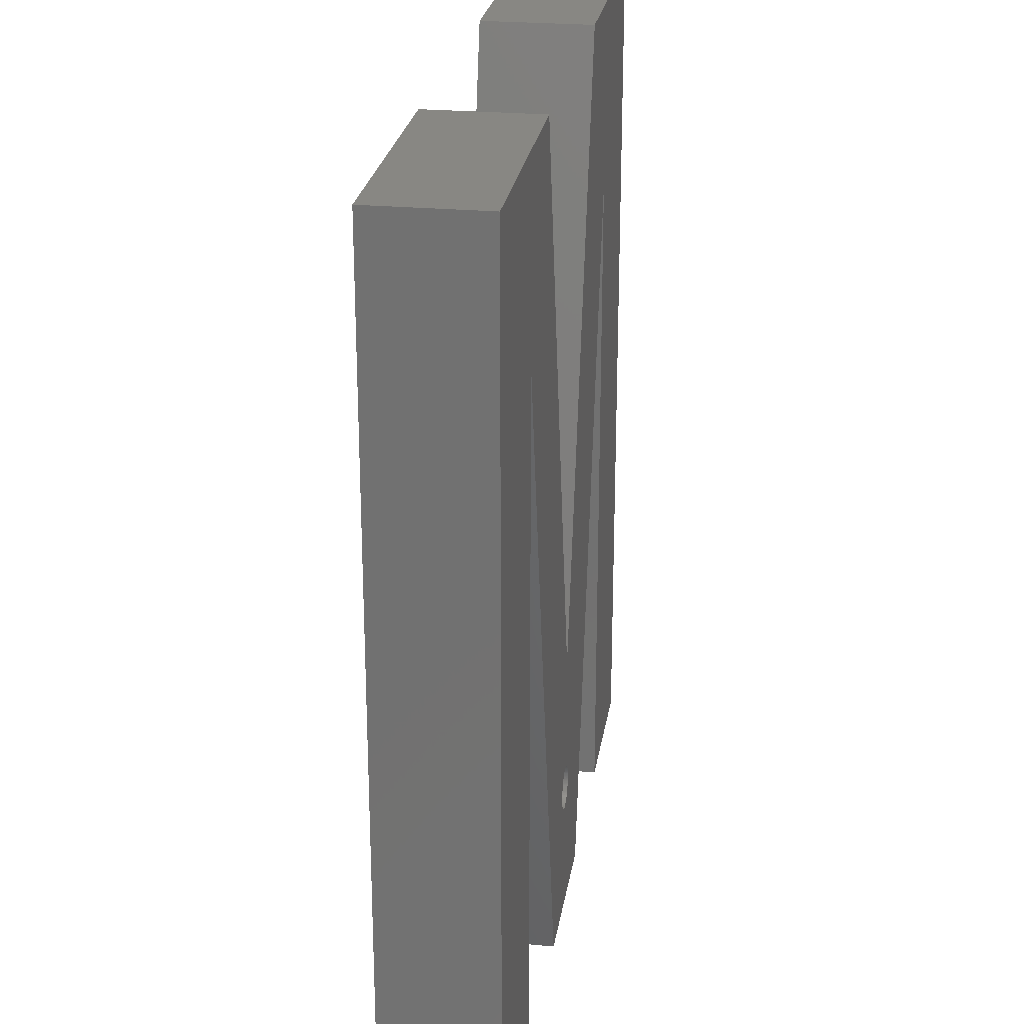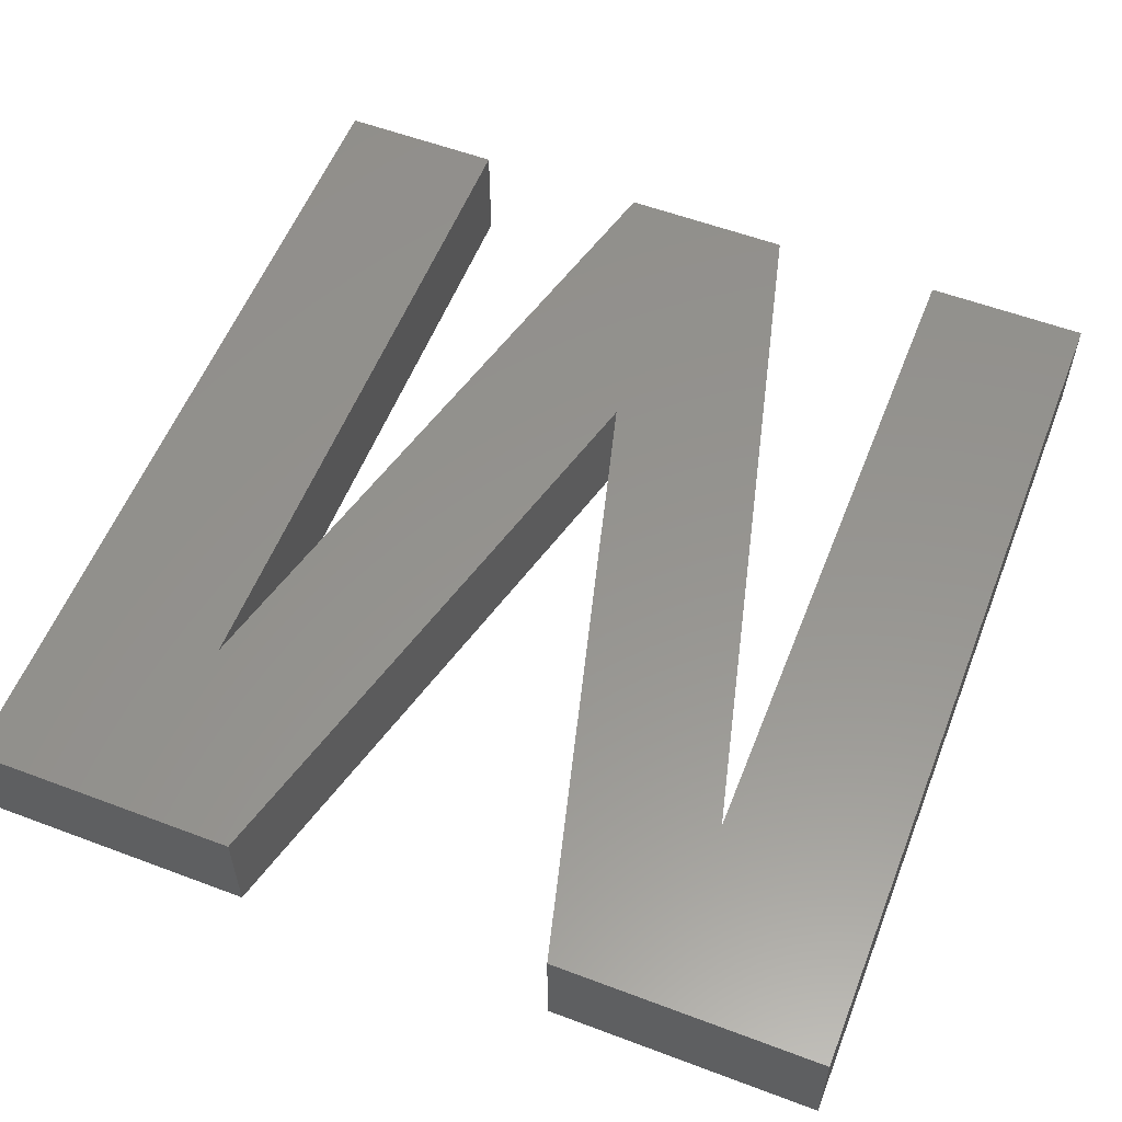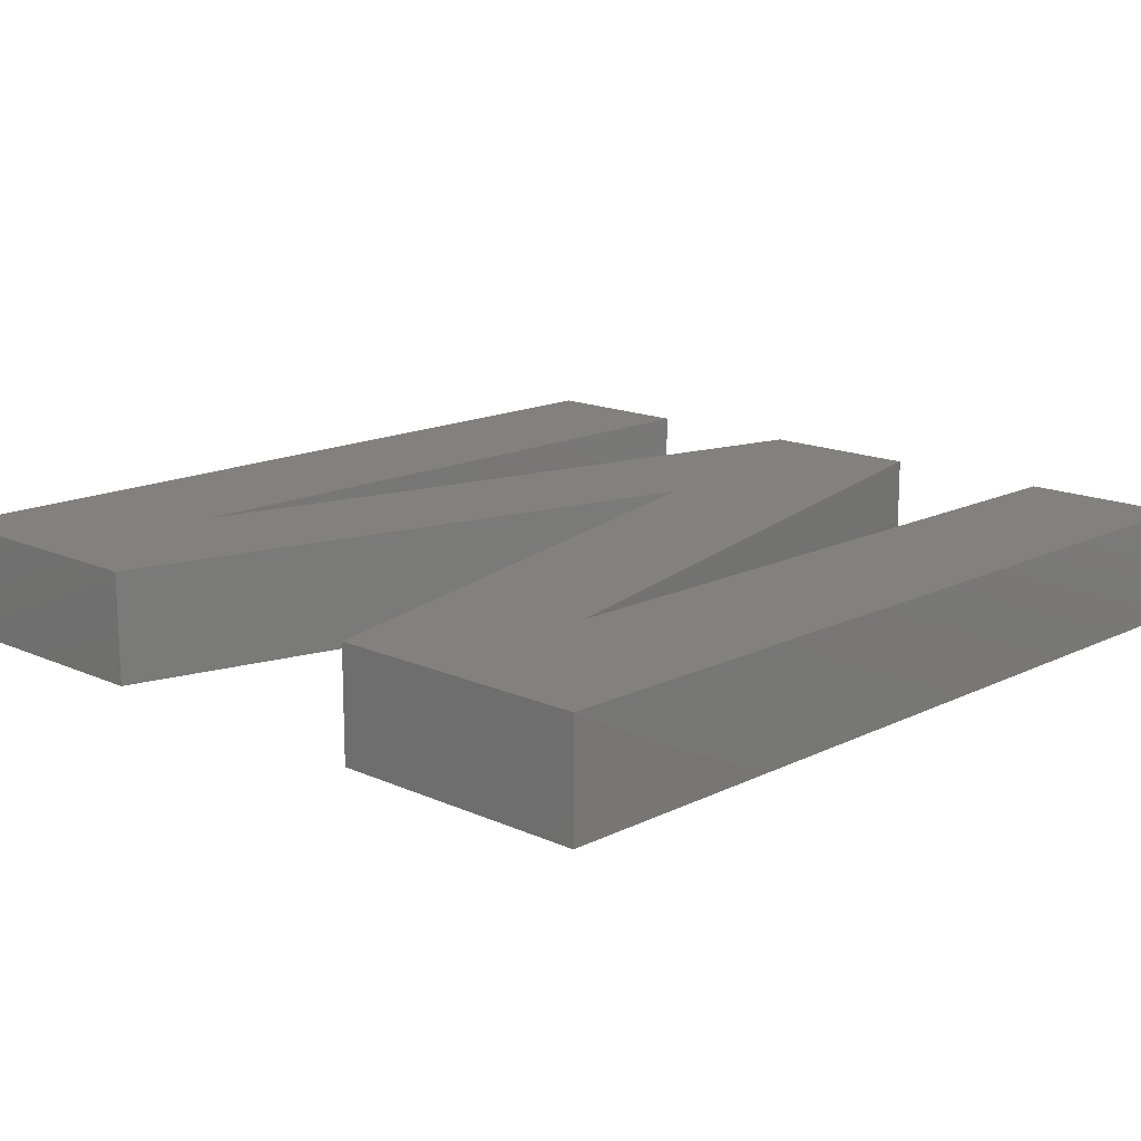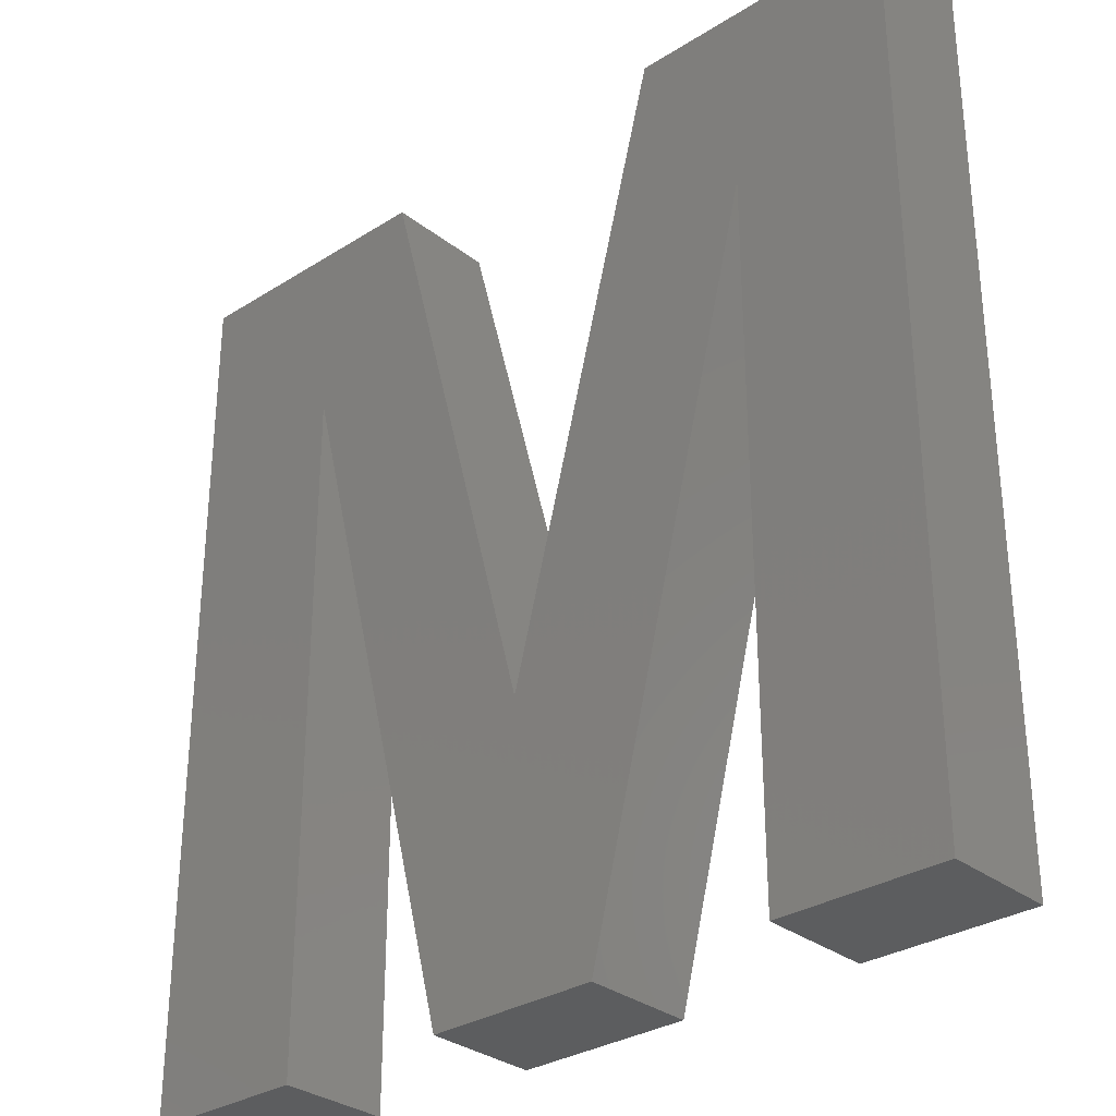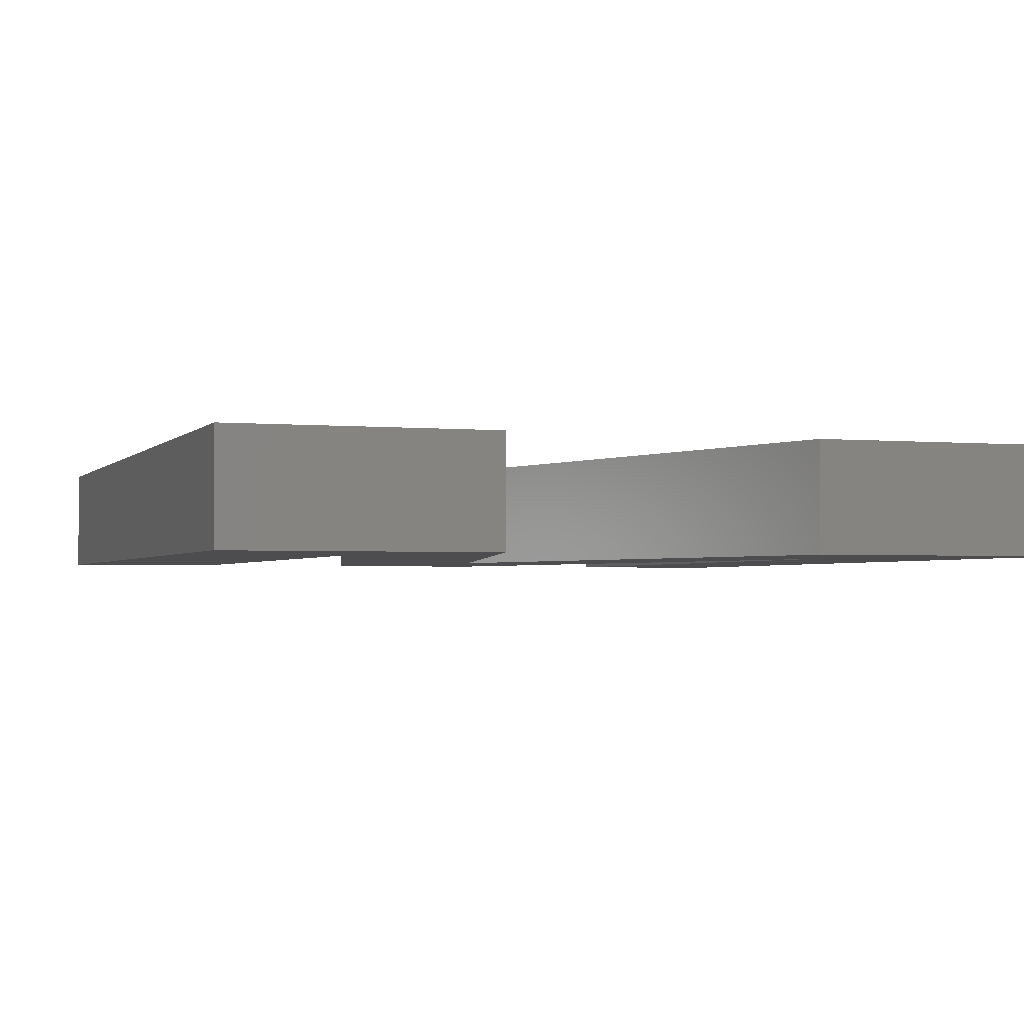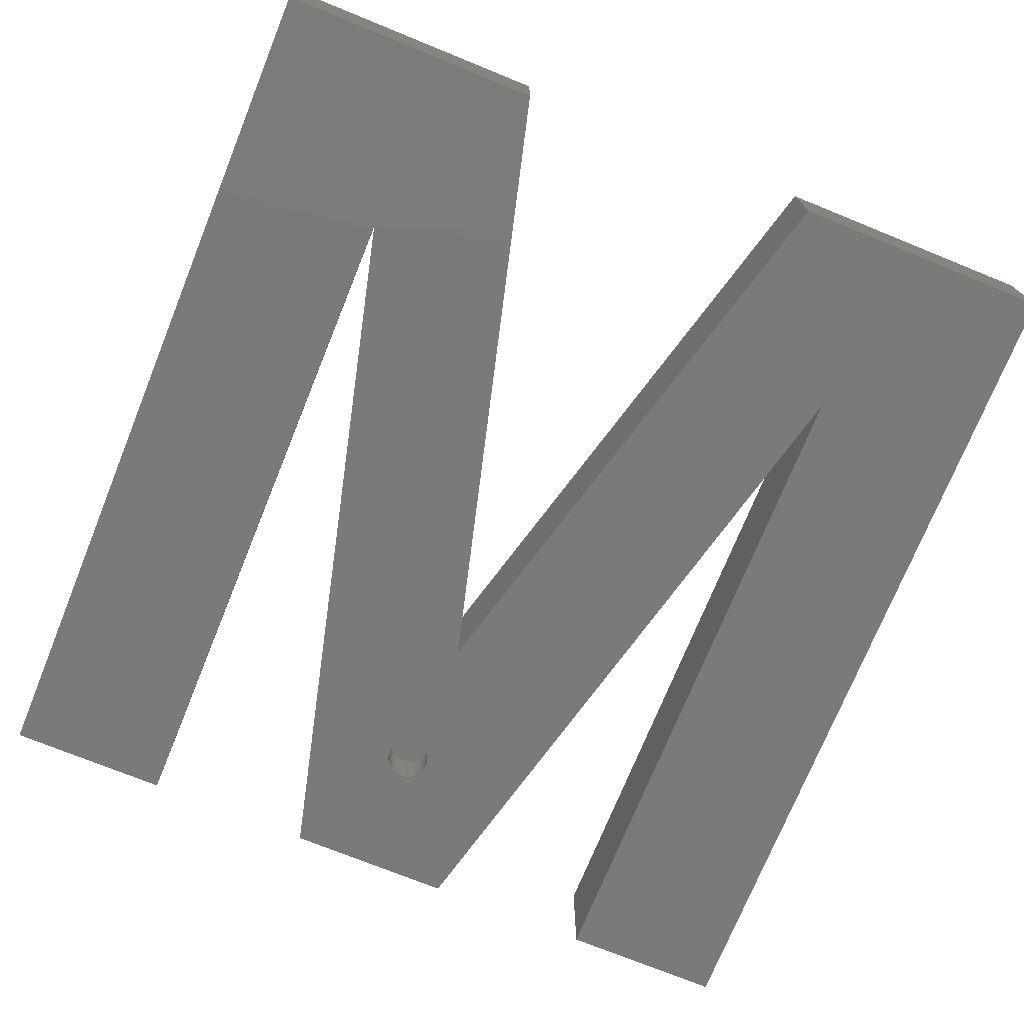
<metadata>
{"format":"stl","ext":"stl","renderer":"f3d","projection":"perspective","resolution":1024,"background":"white","views":[{"elev":24.7,"azim":98.6,"up":"+Y"},{"elev":56.9,"azim":-158.6,"up":"+Z"},{"elev":15.2,"azim":-136.2,"up":"+Z"},{"elev":-30.9,"azim":42.2,"up":"+Y"},{"elev":-2.3,"azim":160.9,"up":"+Z"},{"elev":-73.5,"azim":157.9,"up":"+Z"}]}
</metadata>
<code>
# stl→obj: 226 verts, 448 faces
v 11.39 0 0
v 3.933 0 0
v 11.39 31.3 0
v 26.99 0 0
v 24.4 6.202 0
v 24.4 6.265 0
v 24.39 6.14 0
v 24.38 6.078 0
v 24.37 6.016 0
v 24.35 5.956 0
v 24.33 5.897 0
v 24.3 5.839 0
v 24.27 5.783 0
v 24.24 5.729 0
v 24.21 5.677 0
v 24.17 5.628 0
v 24.13 5.58 0
v 24.08 5.536 0
v 24.04 5.494 0
v 23.99 5.456 0
v 23.93 5.421 0
v 23.88 5.389 0
v 23.82 5.36 0
v 23.77 5.335 0
v 23.71 5.314 0
v 23.65 5.296 0
v 23.59 5.283 0
v 23.52 5.273 0
v 23.46 5.267 0
v 23.4 5.265 0
v 23.34 5.267 0
v 19.26 0 0
v 23.27 5.273 0
v 23.21 5.283 0
v 23.15 5.296 0
v 23.09 5.314 0
v 23.03 5.335 0
v 22.97 5.36 0
v 22.92 5.389 0
v 22.86 5.421 0
v 22.81 5.456 0
v 22.76 5.494 0
v 22.71 5.536 0
v 22.67 5.58 0
v 22.63 5.628 0
v 22.4 6.202 0
v 22.4 6.265 0
v 22.41 6.14 0
v 22.42 6.078 0
v 22.43 6.016 0
v 22.45 5.956 0
v 22.47 5.897 0
v 22.49 5.839 0
v 22.52 5.783 0
v 22.55 5.729 0
v 22.59 5.677 0
v 34.88 31.3 0
v 42.34 0 0
v 34.88 0 0
v 42.34 39.77 0
v 30.3 39.77 0
v 24.37 6.514 0
v 24.4 6.328 0
v 24.39 6.39 0
v 24.38 6.452 0
v 24.35 6.574 0
v 23.16 12.64 0
v 24.33 6.633 0
v 24.3 6.691 0
v 24.27 6.747 0
v 24.24 6.801 0
v 24.21 6.853 0
v 24.17 6.902 0
v 24.13 6.95 0
v 24.08 6.994 0
v 24.04 7.036 0
v 23.99 7.074 0
v 23.93 7.109 0
v 23.88 7.141 0
v 23.82 7.17 0
v 23.77 7.195 0
v 23.71 7.216 0
v 23.65 7.234 0
v 23.59 7.247 0
v 23.52 7.257 0
v 23.46 7.263 0
v 23.4 7.265 0
v 23.34 7.263 0
v 23.27 7.257 0
v 23.21 7.247 0
v 23.15 7.234 0
v 23.09 7.216 0
v 23.03 7.195 0
v 22.97 7.17 0
v 22.92 7.141 0
v 22.86 7.109 0
v 22.81 7.074 0
v 22.76 7.036 0
v 22.71 6.994 0
v 22.67 6.95 0
v 22.63 6.902 0
v 22.59 6.853 0
v 22.55 6.801 0
v 22.52 6.747 0
v 22.49 6.691 0
v 22.47 6.633 0
v 22.45 6.574 0
v 22.43 6.514 0
v 22.42 6.452 0
v 22.41 6.39 0
v 22.4 6.328 0
v 15.95 39.77 0
v 3.933 39.77 0
v 42.34 39.77 5
v 34.88 31.3 5
v 42.34 0 5
v 30.3 39.77 5
v 23.16 12.64 5
v 26.99 0 5
v 19.26 0 5
v 11.39 31.3 5
v 15.95 39.77 5
v 3.933 39.77 5
v 3.933 0 5
v 11.39 0 5
v 34.88 0 5
v 22.47 6.633 2
v 22.49 6.691 2
v 24.24 6.801 2
v 24.27 6.747 2
v 23.09 7.216 2
v 23.03 7.195 2
v 22.81 7.074 2
v 22.76 7.036 2
v 24.4 6.265 2
v 24.4 6.202 2
v 24.38 6.452 2
v 24.39 6.39 2
v 24.37 6.514 2
v 24.21 6.853 2
v 23.59 7.247 2
v 23.52 7.257 2
v 23.99 7.074 2
v 23.93 7.109 2
v 23.88 7.141 2
v 22.42 6.452 2
v 22.43 6.514 2
v 22.63 6.902 2
v 22.67 6.95 2
v 22.52 6.747 2
v 23.34 7.263 2
v 23.27 7.257 2
v 22.97 7.17 2
v 22.92 7.141 2
v 22.43 6.016 2
v 22.42 6.078 2
v 24.4 6.328 2
v 24.35 6.574 2
v 24.08 6.994 2
v 24.04 7.036 2
v 24.17 6.902 2
v 24.13 6.95 2
v 23.4 7.265 2
v 23.46 7.263 2
v 23.65 7.234 2
v 23.77 7.195 2
v 23.71 7.216 2
v 23.82 7.17 2
v 22.4 6.265 2
v 22.4 6.328 2
v 22.41 6.39 2
v 22.45 6.574 2
v 22.55 6.801 2
v 22.59 6.853 2
v 23.15 7.234 2
v 23.21 7.247 2
v 22.86 7.109 2
v 22.71 6.994 2
v 24.35 5.956 2
v 24.33 5.897 2
v 24.39 6.14 2
v 24.38 6.078 2
v 24.17 5.628 2
v 24.13 5.58 2
v 23.27 5.273 2
v 23.34 5.267 2
v 23.46 5.267 2
v 23.52 5.273 2
v 23.59 5.283 2
v 23.71 5.314 2
v 23.77 5.335 2
v 24.3 6.691 2
v 24.33 6.633 2
v 24.37 6.016 2
v 24.3 5.839 2
v 24.27 5.783 2
v 24.24 5.729 2
v 24.21 5.677 2
v 24.08 5.536 2
v 24.04 5.494 2
v 23.99 5.456 2
v 23.93 5.421 2
v 23.88 5.389 2
v 23.82 5.36 2
v 23.65 5.296 2
v 23.4 5.265 2
v 23.21 5.283 2
v 23.15 5.296 2
v 23.09 5.314 2
v 23.03 5.335 2
v 22.97 5.36 2
v 22.92 5.389 2
v 22.86 5.421 2
v 22.81 5.456 2
v 22.76 5.494 2
v 22.71 5.536 2
v 22.67 5.58 2
v 22.63 5.628 2
v 22.59 5.677 2
v 22.55 5.729 2
v 22.52 5.783 2
v 22.49 5.839 2
v 22.47 5.897 2
v 22.45 5.956 2
v 22.41 6.14 2
v 22.4 6.202 2
f 1 2 3
f 4 5 6
f 4 7 5
f 4 8 7
f 4 9 8
f 4 10 9
f 4 11 10
f 4 12 11
f 4 13 12
f 4 14 13
f 4 15 14
f 4 16 15
f 4 17 16
f 4 18 17
f 4 19 18
f 4 20 19
f 4 21 20
f 4 22 21
f 4 23 22
f 4 24 23
f 4 25 24
f 4 26 25
f 4 27 26
f 4 28 27
f 4 29 28
f 4 30 29
f 4 31 30
f 32 31 4
f 31 32 33
f 33 32 34
f 34 32 35
f 35 32 36
f 36 32 37
f 37 32 38
f 38 32 39
f 39 32 40
f 40 32 41
f 41 32 42
f 42 32 43
f 43 32 44
f 44 32 45
f 46 32 47
f 48 32 46
f 49 32 48
f 50 32 49
f 51 32 50
f 52 32 51
f 53 32 52
f 54 32 53
f 55 32 54
f 56 32 55
f 45 32 56
f 57 58 59
f 58 57 60
f 57 61 60
f 62 57 4
f 63 4 6
f 64 4 63
f 65 4 64
f 62 4 65
f 66 57 62
f 67 57 66
f 67 66 68
f 67 68 69
f 67 69 70
f 67 70 71
f 67 71 72
f 67 72 73
f 67 73 74
f 67 74 75
f 67 75 76
f 67 76 77
f 67 77 78
f 67 78 79
f 67 79 80
f 67 80 81
f 67 81 82
f 67 82 83
f 67 83 84
f 67 84 85
f 67 85 86
f 67 86 87
f 67 87 88
f 67 88 89
f 67 89 90
f 57 67 61
f 91 67 90
f 92 67 91
f 93 67 92
f 94 67 93
f 95 67 94
f 96 67 95
f 97 67 96
f 98 67 97
f 99 67 98
f 100 67 99
f 101 67 100
f 102 67 101
f 103 67 102
f 104 67 103
f 105 67 104
f 106 67 105
f 107 67 106
f 108 67 107
f 32 108 109
f 32 109 110
f 32 111 47
f 32 110 111
f 108 32 67
f 3 67 32
f 67 3 112
f 3 113 112
f 113 3 2
f 114 115 116
f 117 115 114
f 118 115 117
f 115 118 119
f 118 120 119
f 121 118 122
f 118 121 120
f 123 121 122
f 124 121 123
f 121 124 125
f 116 115 126
f 32 121 3
f 121 32 120
f 32 119 120
f 119 32 4
f 119 57 115
f 57 119 4
f 59 115 57
f 115 59 126
f 59 116 126
f 116 59 58
f 116 60 114
f 60 116 58
f 60 117 114
f 117 60 61
f 67 117 61
f 117 67 118
f 118 112 122
f 112 118 67
f 112 123 122
f 123 112 113
f 2 123 113
f 123 2 124
f 2 125 124
f 125 2 1
f 125 3 121
f 3 125 1
f 127 105 128
f 105 127 106
f 70 129 71
f 129 70 130
f 93 131 132
f 131 93 92
f 98 133 134
f 133 98 97
f 5 135 6
f 135 5 136
f 64 137 65
f 137 64 138
f 65 139 62
f 139 65 137
f 71 140 72
f 140 71 129
f 85 141 142
f 141 85 84
f 78 143 144
f 143 78 77
f 79 144 145
f 144 79 78
f 146 108 147
f 108 146 109
f 148 100 149
f 100 148 101
f 128 104 150
f 104 128 105
f 89 151 152
f 151 89 88
f 95 153 154
f 153 95 94
f 155 49 156
f 49 155 50
f 63 138 64
f 138 63 157
f 62 158 66
f 158 62 139
f 76 159 160
f 159 76 75
f 72 161 73
f 161 72 140
f 73 162 74
f 162 73 161
f 75 162 159
f 162 75 74
f 88 163 151
f 163 88 87
f 86 142 164
f 142 86 85
f 84 165 141
f 165 84 83
f 82 166 167
f 166 82 81
f 80 145 168
f 145 80 79
f 77 160 143
f 160 77 76
f 169 111 170
f 111 169 47
f 171 109 146
f 109 171 110
f 147 107 172
f 107 147 108
f 150 103 173
f 103 150 104
f 174 101 148
f 101 174 102
f 173 102 174
f 102 173 103
f 94 132 153
f 132 94 93
f 92 175 131
f 175 92 91
f 90 152 176
f 152 90 89
f 91 176 175
f 176 91 90
f 96 154 177
f 154 96 95
f 97 177 133
f 177 97 96
f 149 99 178
f 99 149 100
f 99 134 178
f 134 99 98
f 6 157 63
f 157 6 135
f 11 179 10
f 179 11 180
f 8 181 7
f 181 8 182
f 17 183 16
f 183 17 184
f 31 185 186
f 185 31 33
f 28 187 188
f 187 28 29
f 27 188 189
f 188 27 28
f 24 190 191
f 190 24 25
f 68 192 69
f 192 68 193
f 66 193 68
f 193 66 158
f 69 130 70
f 130 69 192
f 87 164 163
f 164 87 86
f 83 167 165
f 167 83 82
f 81 168 166
f 168 81 80
f 136 157 135
f 181 157 136
f 181 138 157
f 182 138 181
f 182 137 138
f 194 137 182
f 194 139 137
f 179 139 194
f 179 158 139
f 180 158 179
f 180 193 158
f 195 193 180
f 195 192 193
f 196 192 195
f 196 130 192
f 197 130 196
f 197 129 130
f 198 129 197
f 198 140 129
f 183 140 198
f 183 161 140
f 184 161 183
f 184 162 161
f 199 162 184
f 199 159 162
f 200 159 199
f 200 160 159
f 201 160 200
f 201 143 160
f 202 143 201
f 202 144 143
f 203 144 202
f 203 145 144
f 204 145 203
f 204 168 145
f 191 168 204
f 191 166 168
f 190 166 191
f 190 167 166
f 205 167 190
f 205 165 167
f 189 165 205
f 189 141 165
f 188 141 189
f 188 142 141
f 187 142 188
f 187 164 142
f 206 164 187
f 206 163 164
f 186 163 206
f 186 151 163
f 185 151 186
f 185 152 151
f 207 152 185
f 207 176 152
f 208 176 207
f 208 175 176
f 209 175 208
f 209 131 175
f 210 131 209
f 210 132 131
f 211 132 210
f 211 153 132
f 212 153 211
f 212 154 153
f 213 154 212
f 213 177 154
f 214 177 213
f 214 133 177
f 215 133 214
f 215 134 133
f 216 134 215
f 216 178 134
f 217 178 216
f 217 149 178
f 218 149 217
f 218 148 149
f 219 148 218
f 219 174 148
f 220 174 219
f 220 173 174
f 221 173 220
f 221 150 173
f 222 150 221
f 222 128 150
f 223 128 222
f 223 127 128
f 224 127 223
f 224 172 127
f 155 172 224
f 155 147 172
f 156 147 155
f 156 146 147
f 225 146 156
f 225 171 146
f 226 171 225
f 226 170 171
f 170 226 169
f 170 110 171
f 110 170 111
f 172 106 127
f 106 172 107
f 7 136 5
f 136 7 181
f 10 194 9
f 194 10 179
f 15 197 14
f 197 15 198
f 156 48 225
f 48 156 49
f 217 45 218
f 45 217 44
f 222 52 223
f 52 222 53
f 224 50 155
f 50 224 51
f 223 51 224
f 51 223 52
f 26 189 205
f 189 26 27
f 25 205 190
f 205 25 26
f 23 191 204
f 191 23 24
f 12 180 11
f 180 12 195
f 9 182 8
f 182 9 194
f 21 203 202
f 203 21 22
f 22 204 203
f 204 22 23
f 19 201 200
f 201 19 20
f 18 200 199
f 200 18 19
f 16 198 15
f 198 16 183
f 30 186 206
f 186 30 31
f 38 212 211
f 212 38 39
f 36 210 209
f 210 36 37
f 29 206 187
f 206 29 30
f 225 46 226
f 46 225 48
f 226 47 169
f 47 226 46
f 216 44 217
f 44 216 43
f 221 53 222
f 53 221 54
f 13 195 12
f 195 13 196
f 14 196 13
f 196 14 197
f 20 202 201
f 202 20 21
f 17 199 184
f 199 17 18
f 35 209 208
f 209 35 36
f 33 207 185
f 207 33 34
f 37 211 210
f 211 37 38
f 39 213 212
f 213 39 40
f 40 214 213
f 214 40 41
f 41 215 214
f 215 41 42
f 42 216 215
f 216 42 43
f 218 56 219
f 56 218 45
f 219 55 220
f 55 219 56
f 220 54 221
f 54 220 55
f 34 208 207
f 208 34 35

</code>
